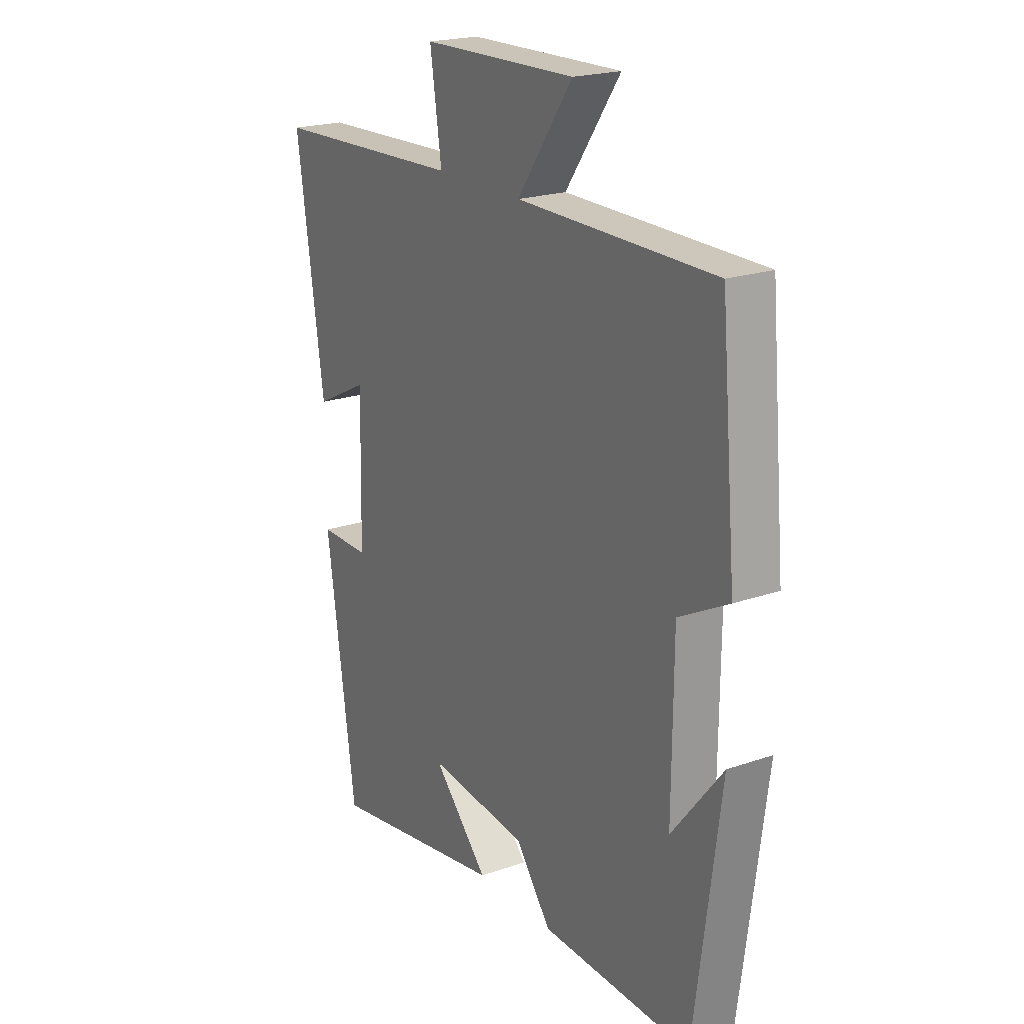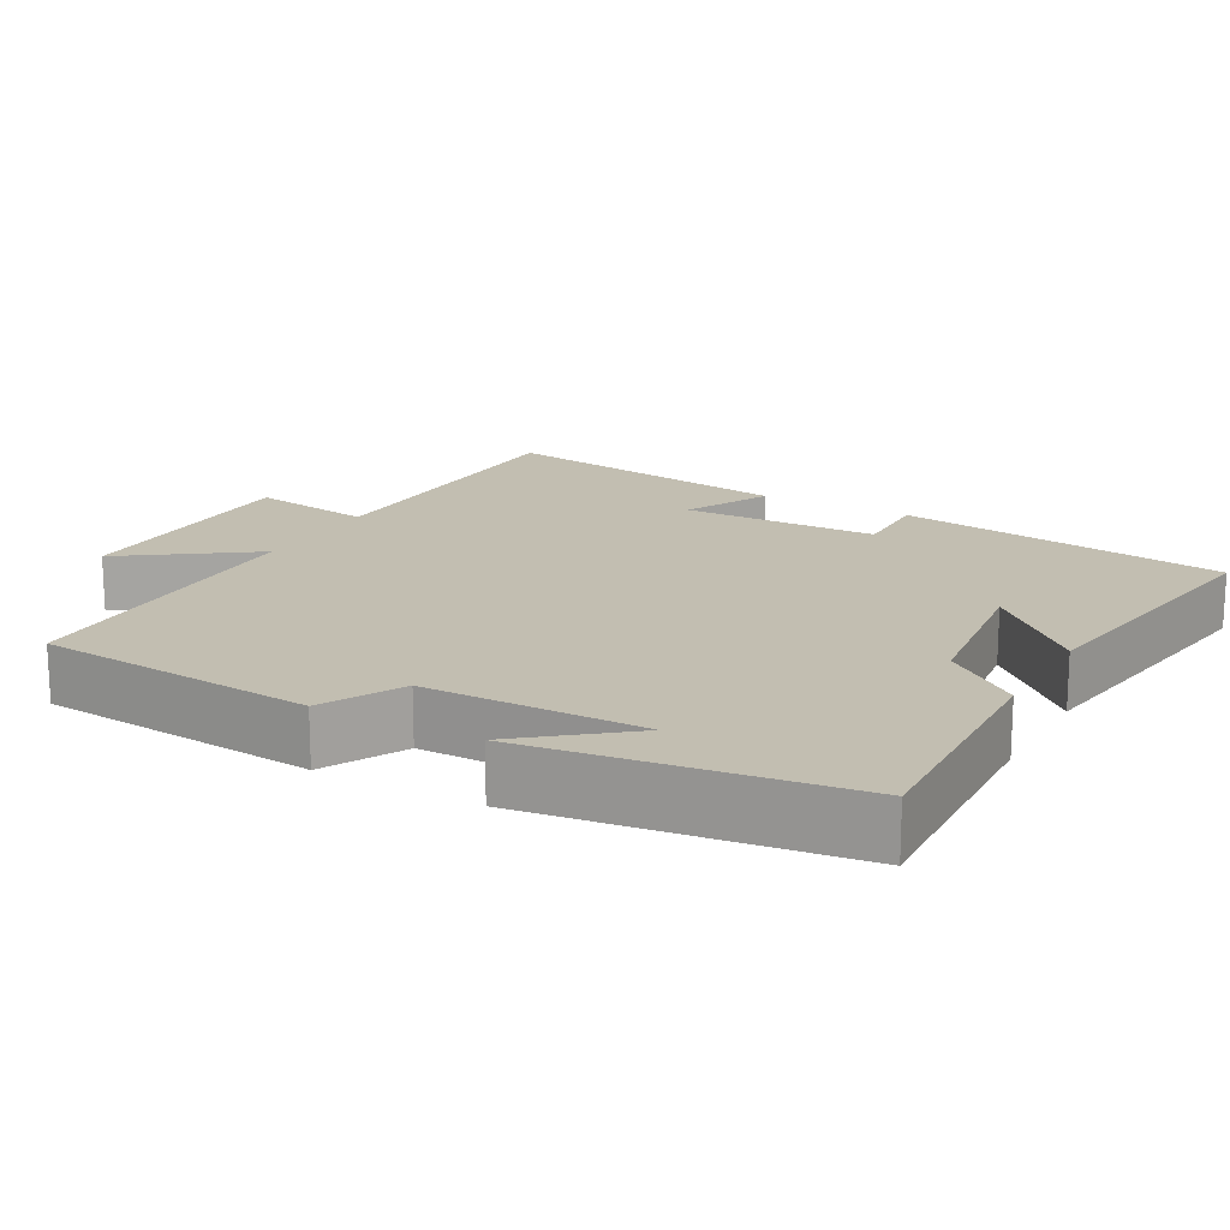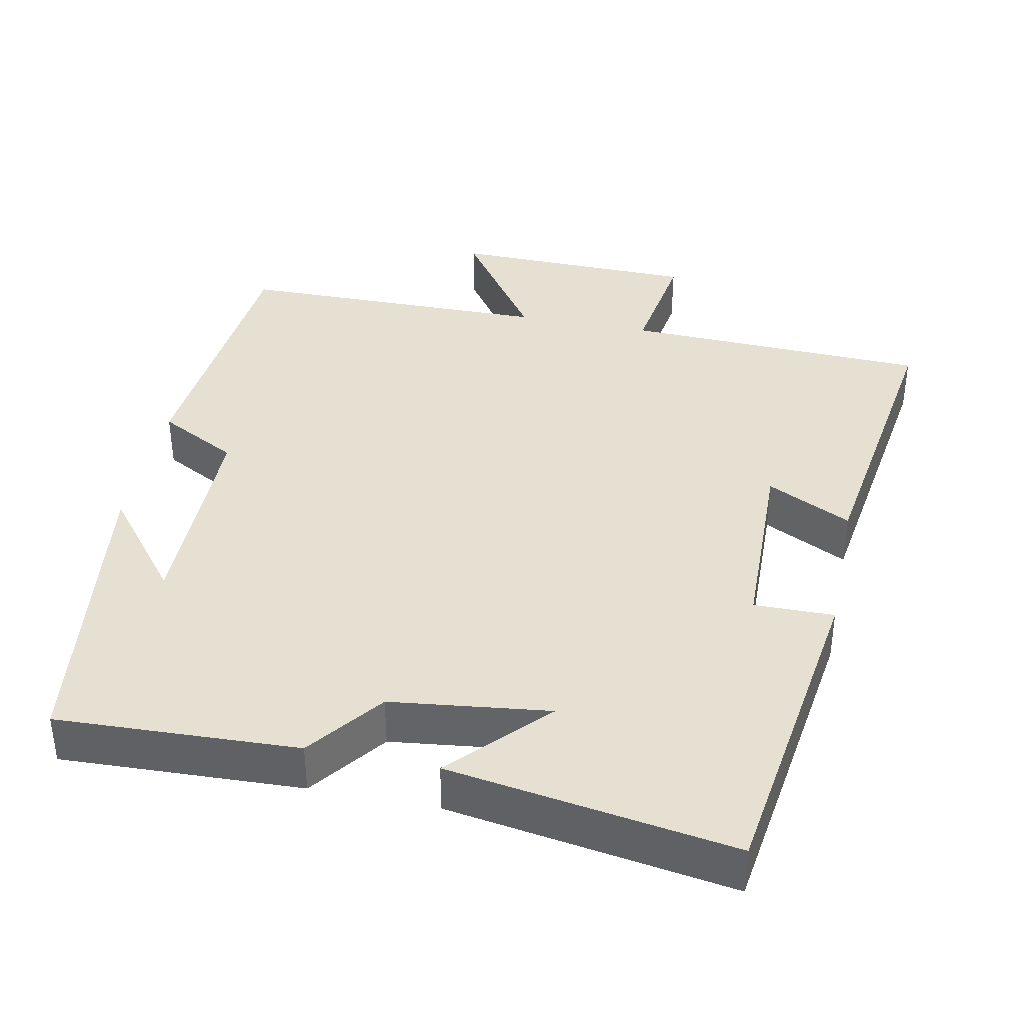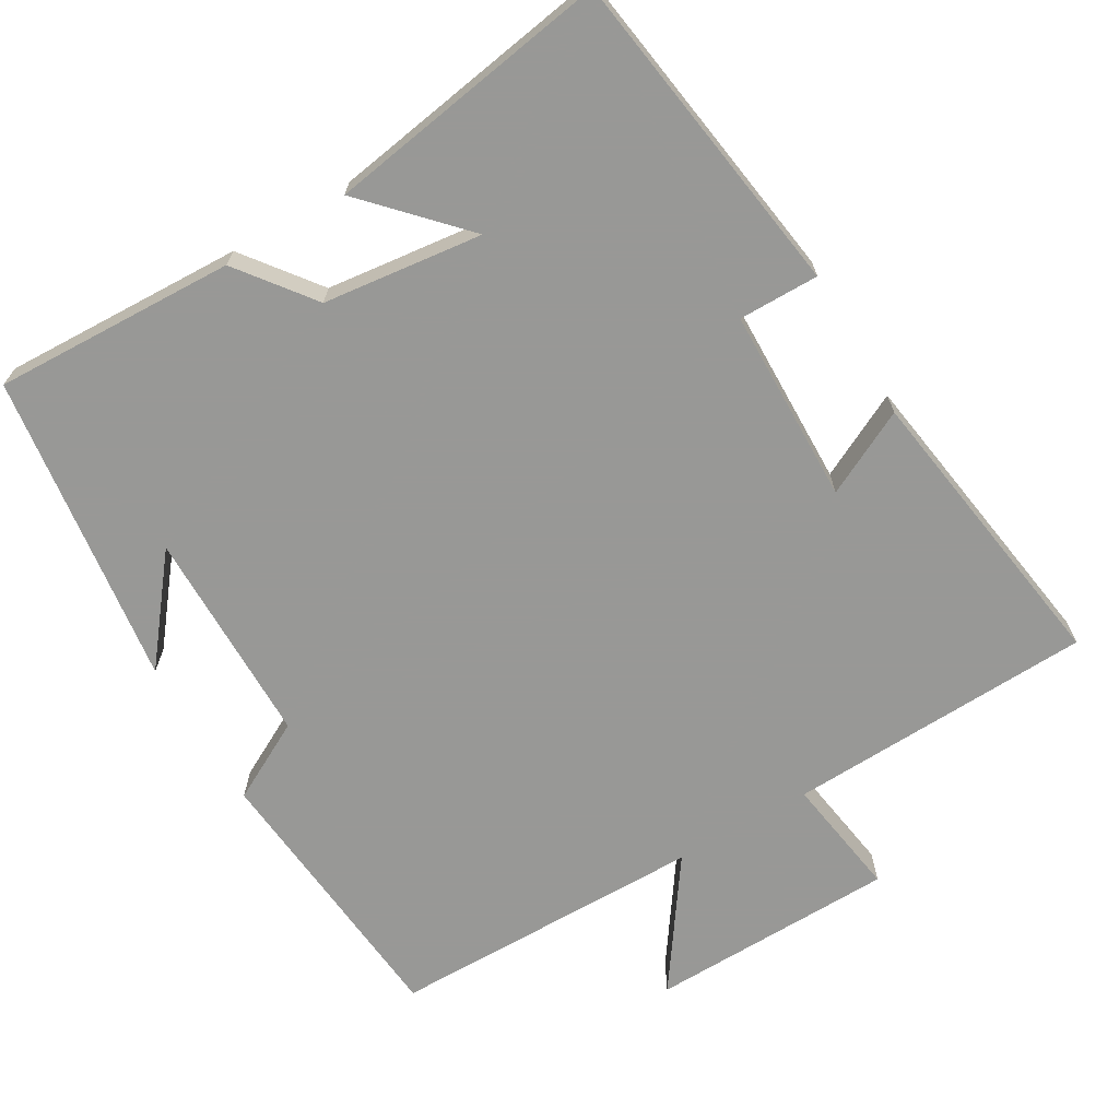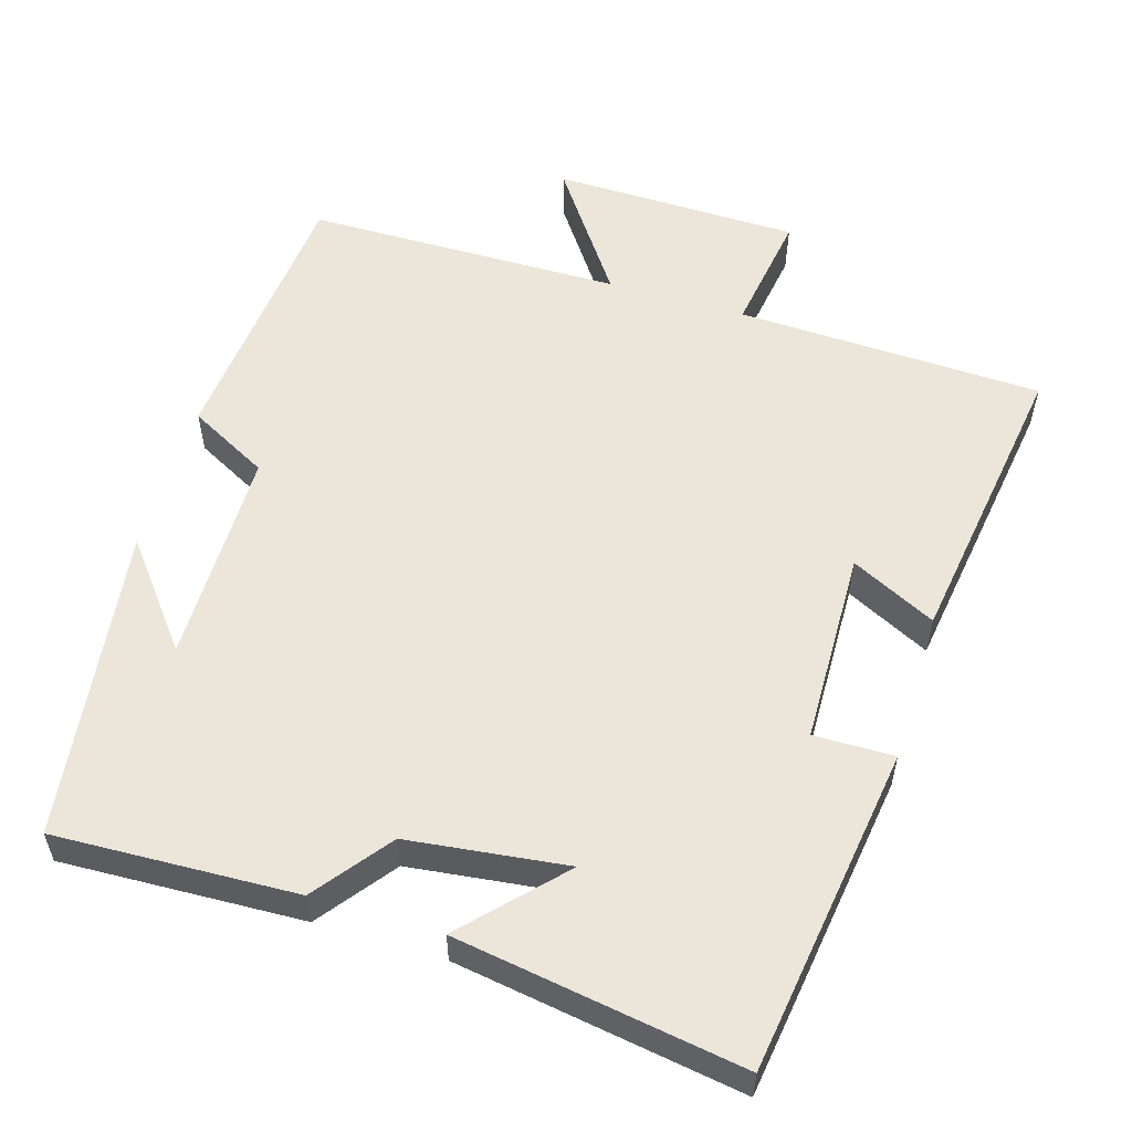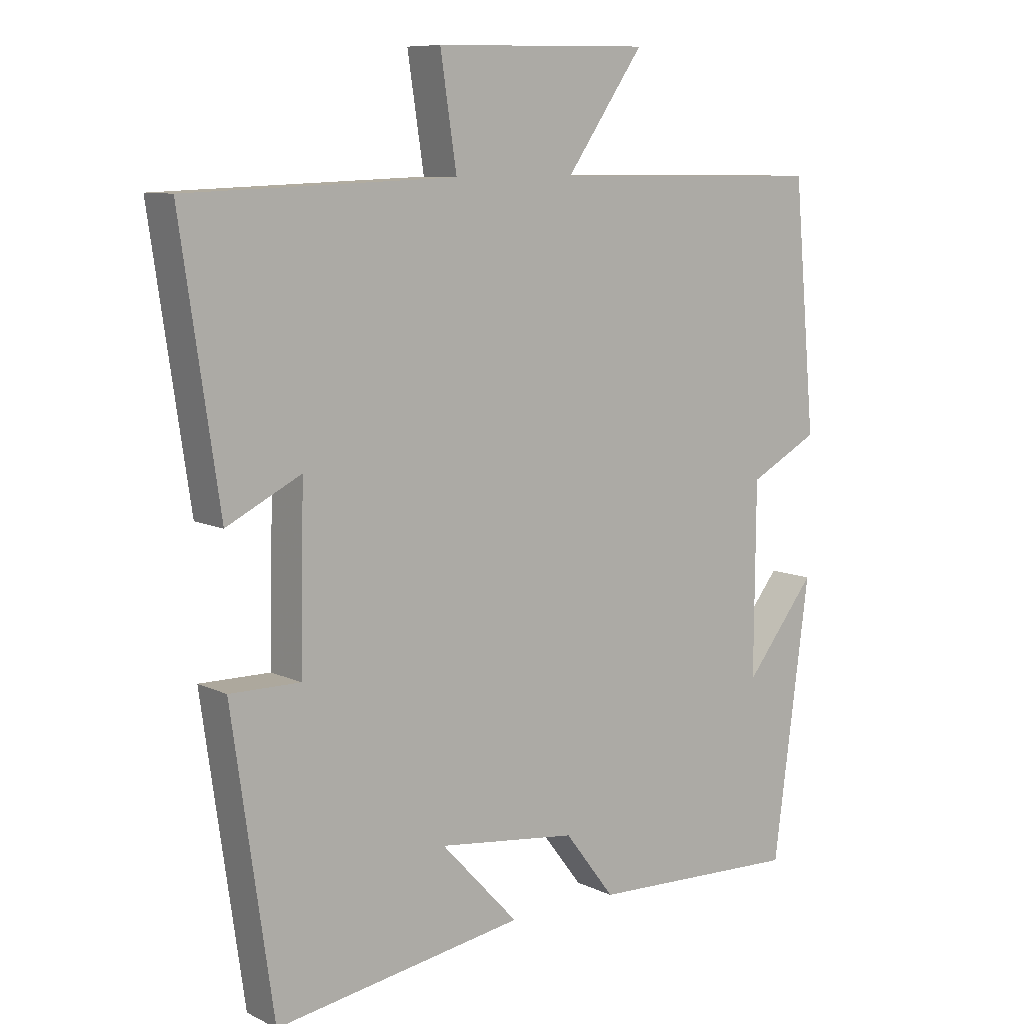
<metadata>
{"format":"obj","ext":"obj","renderer":"f3d","projection":"perspective","resolution":1024,"background":"white","views":[{"elev":20.9,"azim":57.9,"up":"+Z"},{"elev":17.1,"azim":118.9,"up":"+Y"},{"elev":38.3,"azim":-168.5,"up":"+Y"},{"elev":-68.5,"azim":-149.5,"up":"+Y"},{"elev":55.7,"azim":-163.2,"up":"+Y"},{"elev":9.0,"azim":-38.5,"up":"+Z"}]}
</metadata>
<code>
v 0.466 0.07 0.496
v 0.5 0.07 0.121
v 0.393 0.07 0.064
v 0.391 0.07 -0.228
v 0.5 0.07 -0.091
v 0.444 0.07 -0.513
v 0.119 0.07 -0.5
v 0.042 0.07 -0.399
v -0.172 0.07 -0.373
v -0.053 0.07 -0.5
v -0.437 0.07 -0.561
v -0.5 0.07 -0.119
v -0.392 0.07 -0.12
v -0.386 0.07 0.142
v -0.5 0.07 0.085
v -0.559 0.07 0.485
v -0.147 0.07 0.5
v -0.172 0.07 0.664
v 0.16 0.07 0.67
v 0.041 0.07 0.5
v 0.466 0 0.496
v 0.5 0 0.121
v 0.393 0 0.064
v 0.391 0 -0.228
v 0.5 0 -0.091
v 0.444 0 -0.513
v 0.119 0 -0.5
v 0.042 0 -0.399
v -0.172 0 -0.373
v -0.053 0 -0.5
v -0.437 0 -0.561
v -0.5 0 -0.119
v -0.392 0 -0.12
v -0.386 0 0.142
v -0.5 0 0.085
v -0.559 0 0.485
v -0.147 0 0.5
v -0.172 0 0.664
v 0.16 0 0.67
v 0.041 0 0.5
f 17 18 19 20
f 16 17 20
f 15 16 20
f 14 15 20
f 1 2 3
f 20 1 3
f 14 20 3
f 13 14 3
f 11 12 13
f 9 10 11
f 9 11 13 3
f 6 7 8
f 4 5 6
f 4 6 8
f 3 4 8 9
f 40 39 38 37
f 40 37 36
f 40 36 35
f 40 35 34
f 23 22 21
f 23 21 40
f 23 40 34
f 23 34 33
f 33 32 31
f 31 30 29
f 23 33 31 29
f 28 27 26
f 26 25 24
f 28 26 24
f 29 28 24 23
f 1 21 22 2
f 2 22 23 3
f 3 23 24 4
f 4 24 25 5
f 5 25 26 6
f 6 26 27 7
f 7 27 28 8
f 8 28 29 9
f 9 29 30 10
f 10 30 31 11
f 11 31 32 12
f 12 32 33 13
f 13 33 34 14
f 14 34 35 15
f 15 35 36 16
f 16 36 37 17
f 17 37 38 18
f 18 38 39 19
f 19 39 40 20
f 20 40 21 1

</code>
